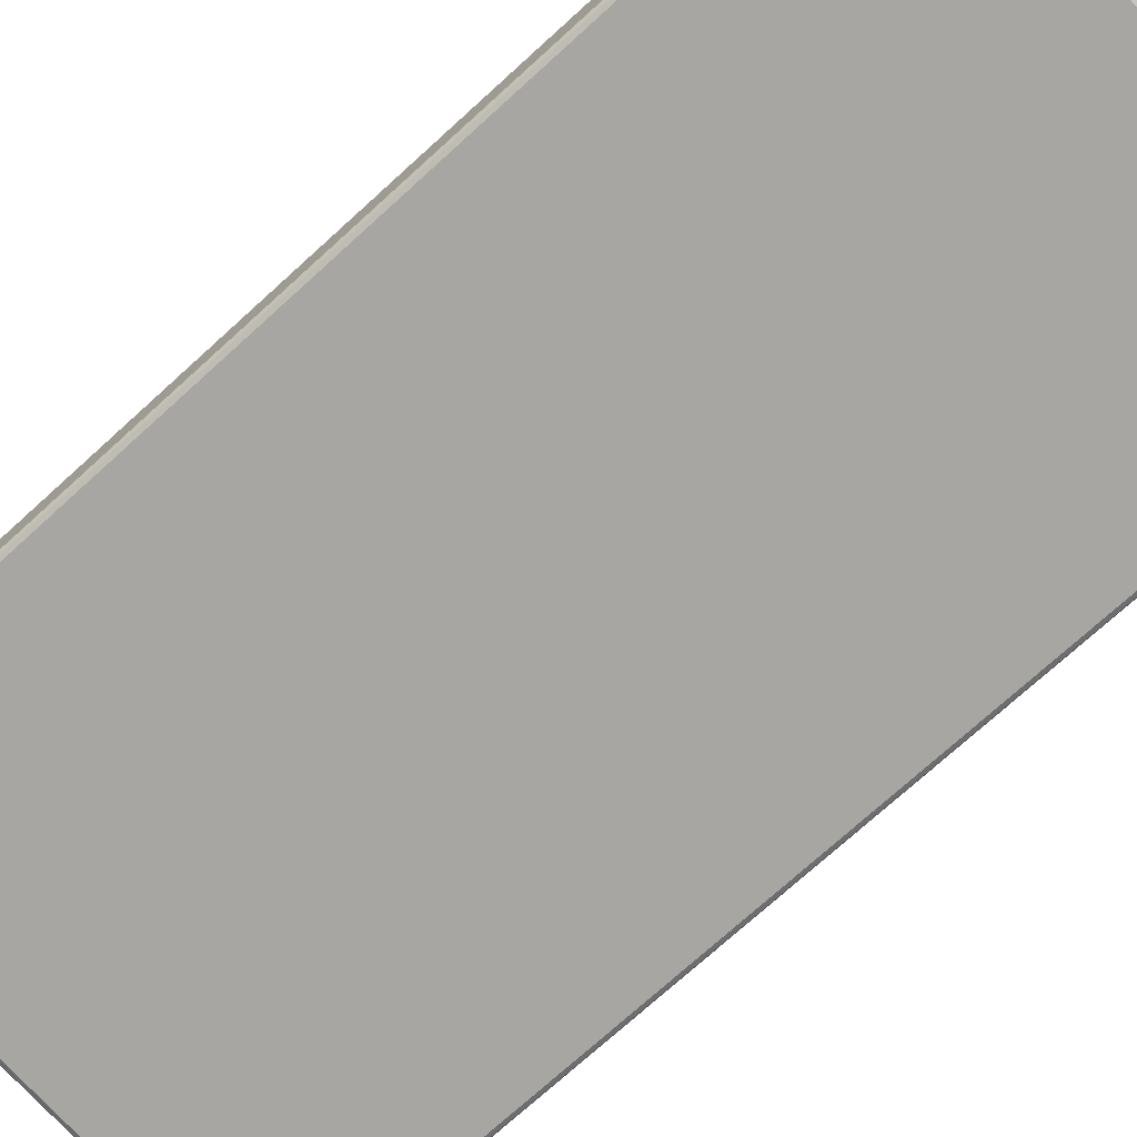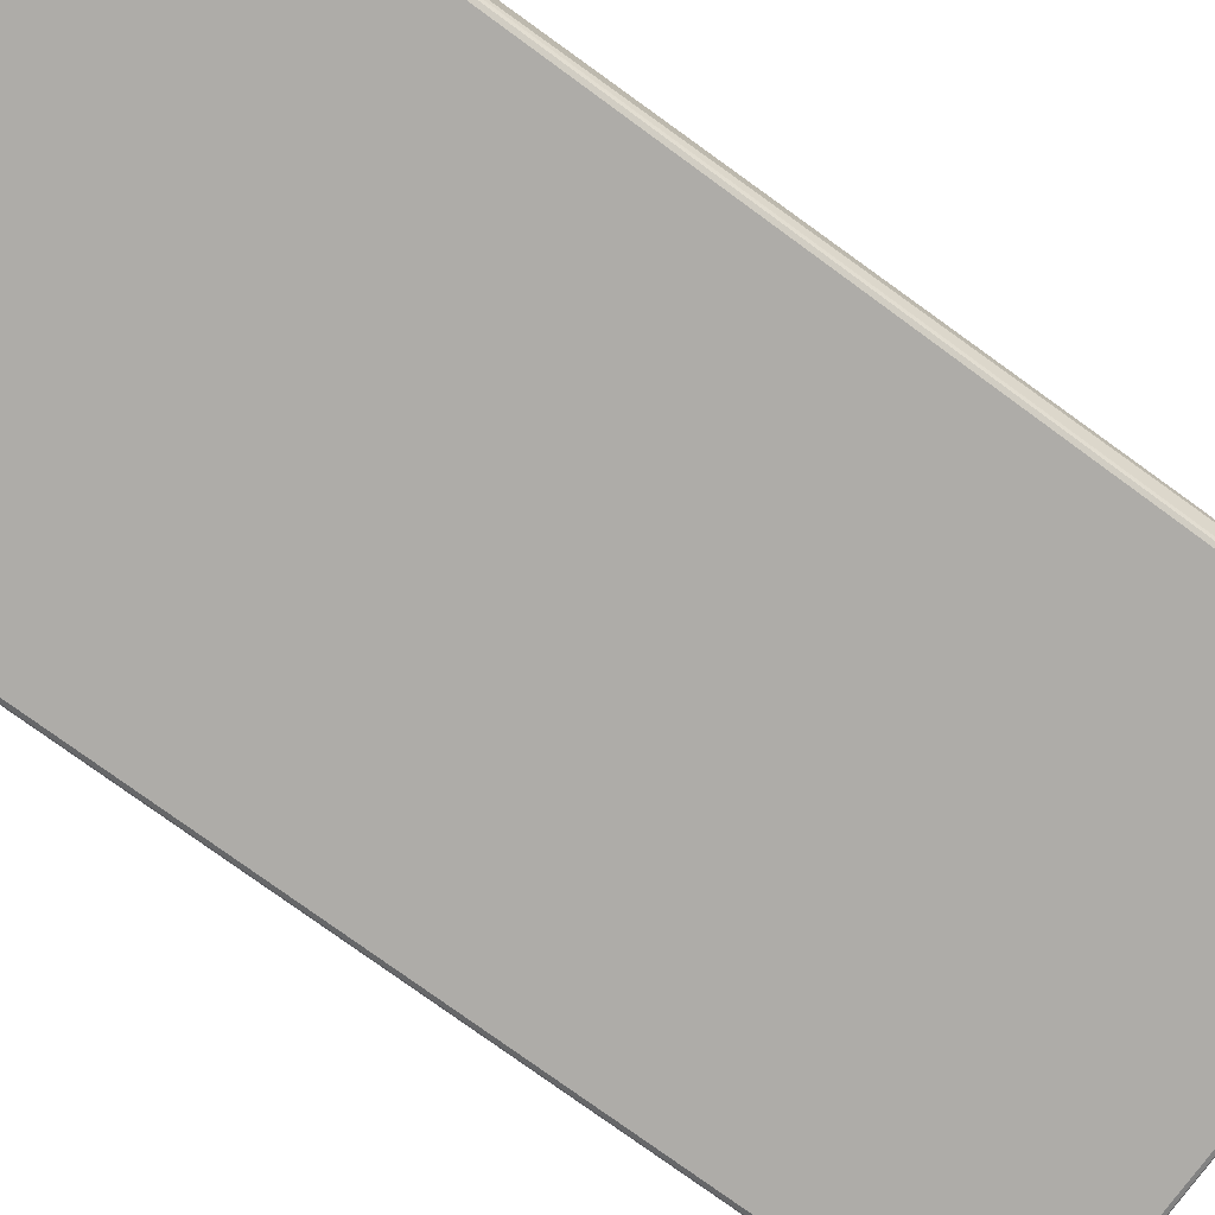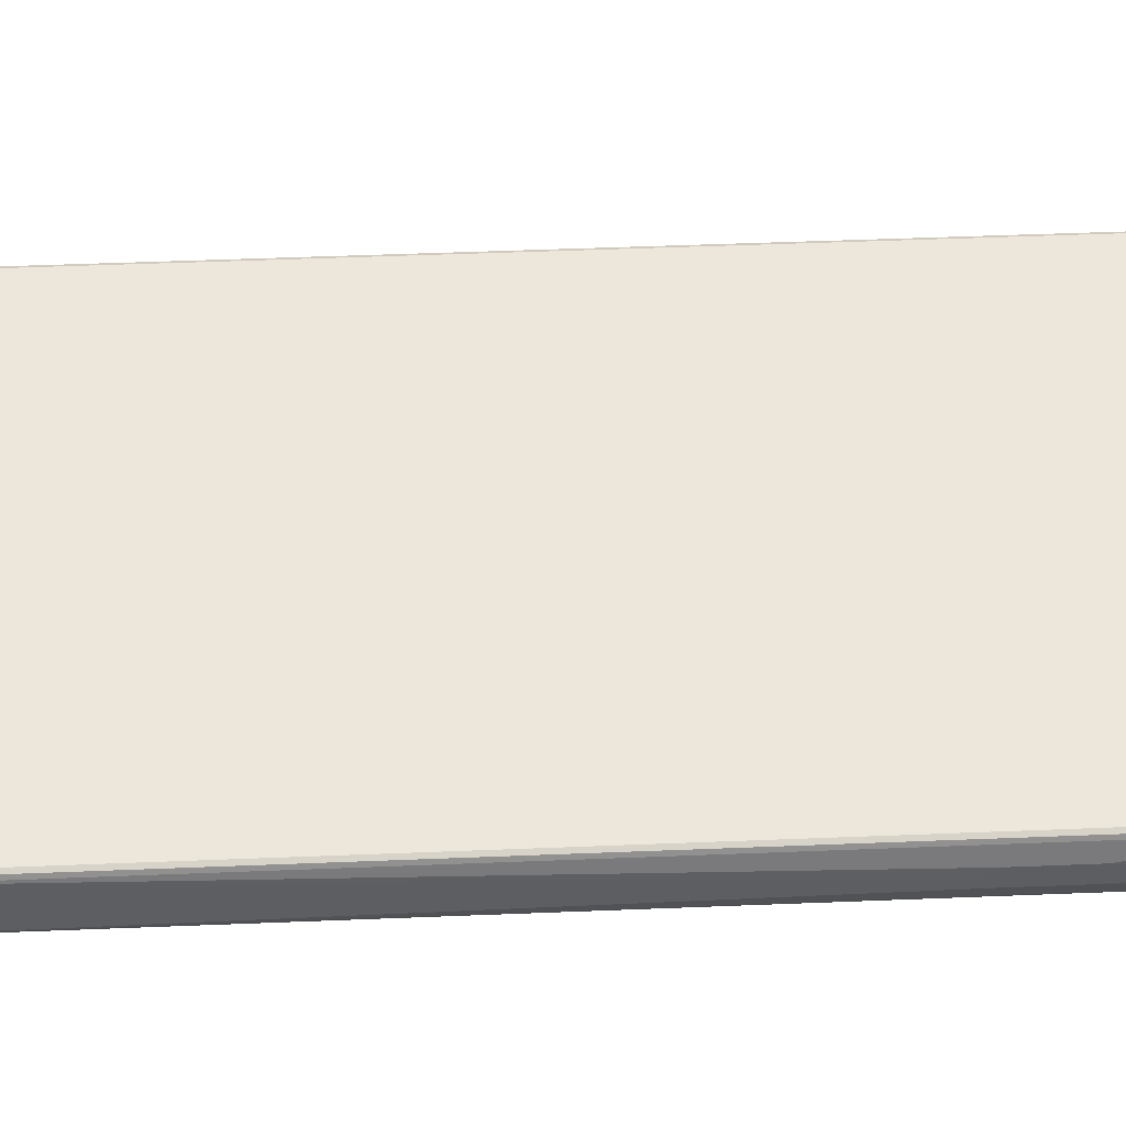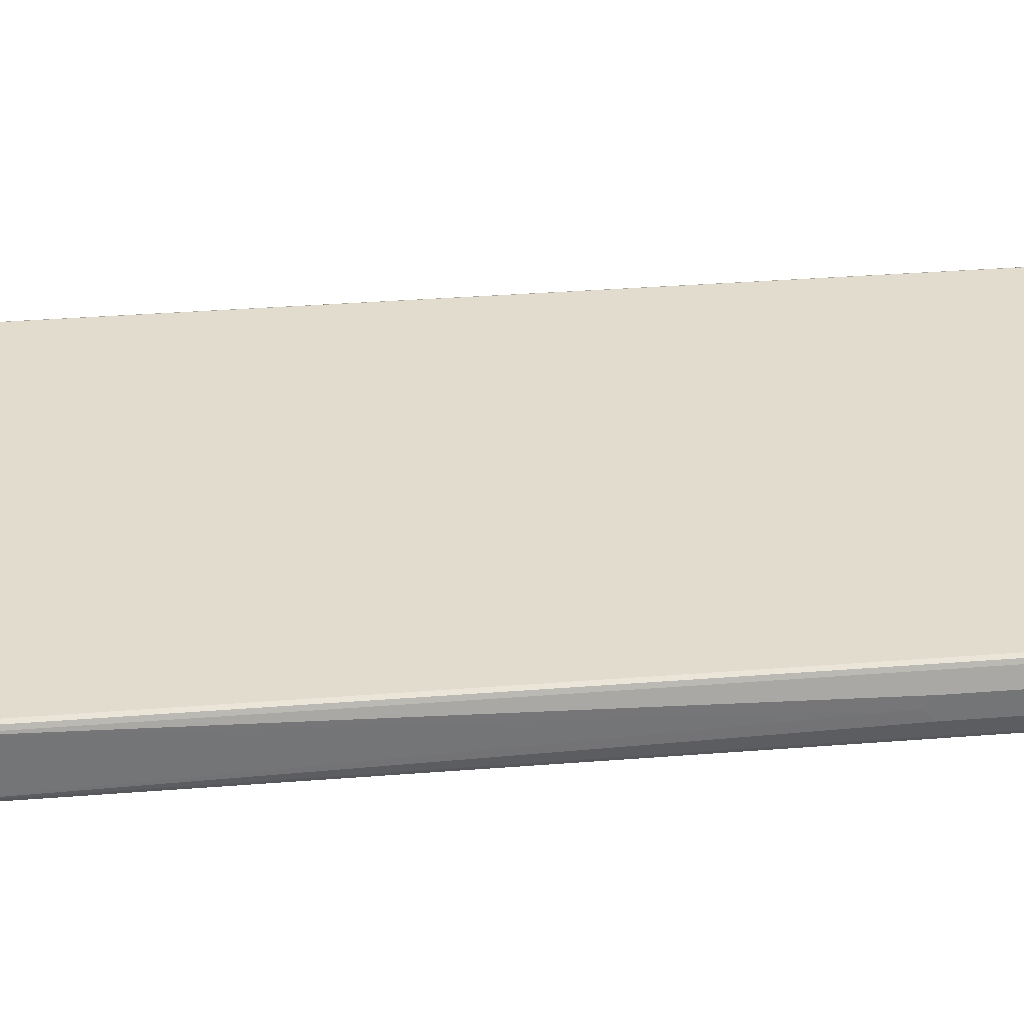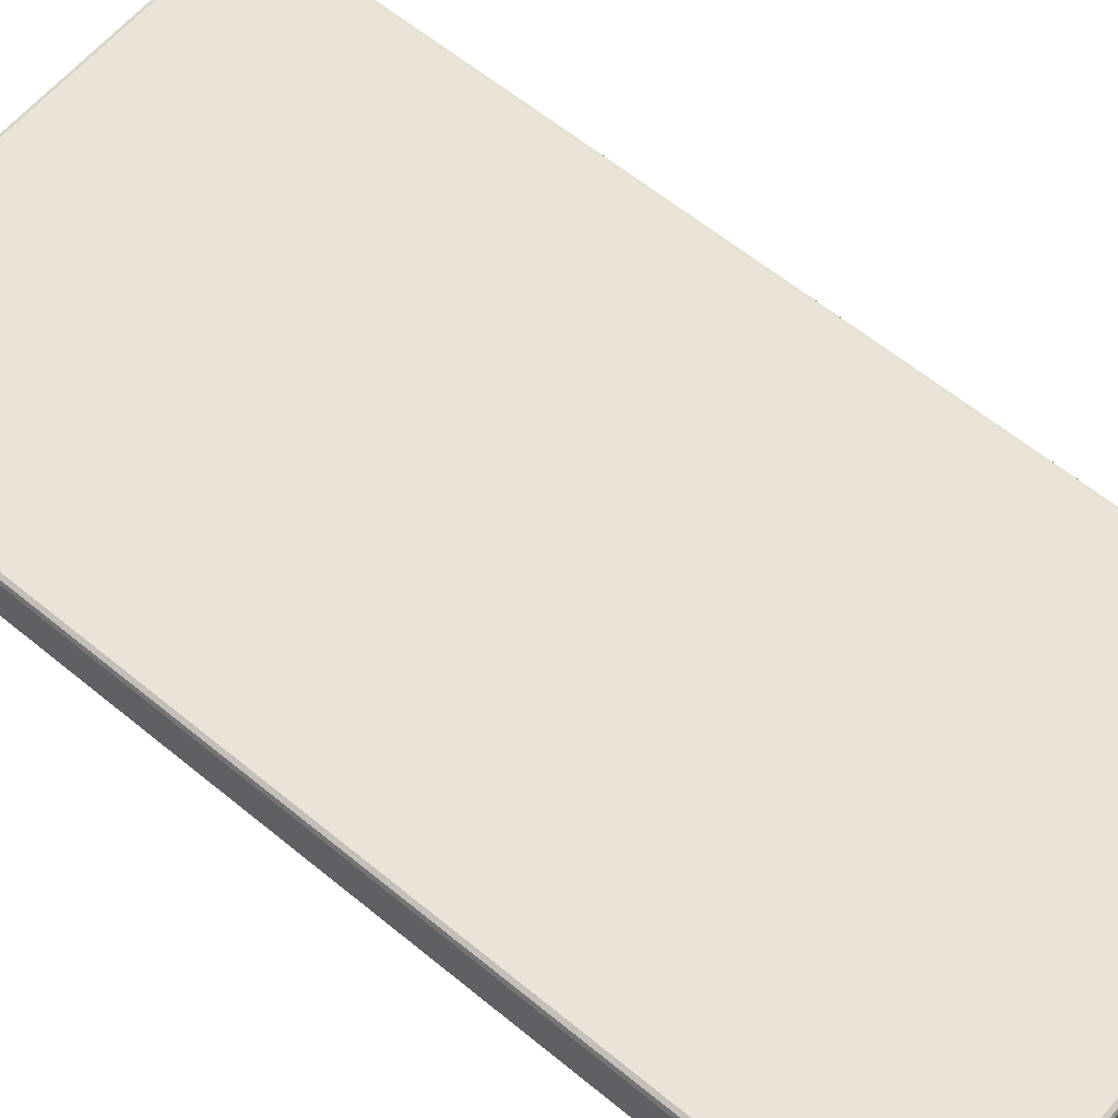
<metadata>
{"format":"obj","ext":"obj","renderer":"f3d","projection":"perspective","resolution":1024,"background":"white","views":[{"elev":-74.2,"azim":-47.8,"up":"+Z"},{"elev":-76.9,"azim":53.9,"up":"+Z"},{"elev":50.5,"azim":87.5,"up":"+Z"},{"elev":34.0,"azim":83.9,"up":"+Z"},{"elev":61.1,"azim":-50.0,"up":"+Z"}]}
</metadata>
<code>
v -0.4667 -0.7845 -0.04964
v -0.4634 -0.7811 -0.05627
v -0.4535 -0.8109 -0.05627
v -0.4568 -0.8142 -0.04964
v -0.4667 -0.7845 0.04964
v -0.4667 0.7845 -0.04964
v -0.4568 -0.7845 -0.05958
v -0.4634 0.7877 -0.05627
v -0.4501 -0.8274 -0.05296
v -0.4468 -0.8142 -0.05958
v -0.4452 -0.8226 -0.05793
v -0.4253 -0.8623 -0.05793
v -0.4402 -0.8472 -0.05296
v -0.4535 -0.8208 -0.04633
v -0.4568 -0.8142 0.04964
v -0.4535 -0.8208 0.05296
v -0.4634 -0.7911 0.05296
v -0.4617 -0.7893 0.0571
v -0.4634 -0.7845 0.05627
v -0.4667 0.7845 0.04964
v -0.4568 0.8142 -0.04964
v -0.4535 0.8176 -0.05627
v -0.4568 0.7845 -0.05958
v -0.427 -0.8539 -0.05958
v -0.417 -0.8639 -0.05958
v -0.4154 -0.8721 -0.05793
v -0.4203 -0.8771 -0.05296
v -0.4303 -0.8671 -0.05296
v -0.4402 -0.8472 0.04633
v -0.4517 -0.8192 0.0571
v -0.4336 -0.8605 0.05296
v -0.4419 -0.839 0.0571
v -0.4568 -0.7845 0.05958
v -0.4634 0.7845 0.05627
v -0.4642 0.7893 0.05461
v -0.4543 0.8192 0.05461
v -0.4568 0.8142 0.04964
v -0.4535 0.8208 -0.04964
v -0.4468 0.8142 -0.05958
v -0.4402 0.8472 -0.04964
v -0.4419 0.8415 -0.05461
v -0.4435 0.8374 -0.05627
v -0.4071 -0.8737 -0.05958
v -0.3956 -0.8821 -0.05793
v -0.3939 -0.8904 -0.04633
v -0.4203 -0.8771 0.04633
v -0.3807 -0.897 -0.05296
v -0.4303 -0.8671 0.04633
v -0.4468 -0.8142 0.05958
v -0.4237 -0.8705 0.05296
v -0.4319 -0.8589 0.0571
v -0.427 -0.8539 0.05958
v -0.4568 0.7845 0.05958
v -0.4535 0.8142 0.05627
v -0.4481 0.8242 0.0571
v -0.4443 0.839 0.05461
v -0.4402 0.8472 0.04964
v -0.4369 0.834 -0.05958
v -0.4237 0.8705 -0.04964
v -0.422 0.8714 -0.05461
v -0.4237 0.8671 -0.05627
v -0.4369 0.8453 -0.0571
v -0.3872 -0.8837 -0.05958
v -0.3674 -0.8936 -0.05958
v -0.3939 -0.8904 0.05296
v -0.4137 -0.8803 0.05296
v -0.364 -0.9002 -0.05627
v -0.3426 -0.9086 -0.05461
v -0.3376 -0.9136 -0.04964
v -0.3674 -0.9036 -0.04964
v -0.4121 -0.8787 0.0571
v -0.422 -0.8689 0.0571
v -0.417 -0.8639 0.05958
v -0.4468 0.8142 0.05958
v -0.4381 0.844 0.0571
v -0.4245 0.8689 0.05461
v -0.4237 0.8705 0.04964
v -0.417 0.8639 -0.05958
v -0.4005 0.887 -0.04964
v -0.3922 0.8912 -0.05461
v -0.3972 0.885 -0.0571
v -0.3376 -0.9036 -0.05958
v -0.3922 -0.8887 0.0571
v -0.3674 -0.9036 0.04964
v -0.374 -0.9002 0.05296
v -0.3723 -0.8986 0.0571
v -0.3342 -0.9102 -0.05627
v -0.3376 -0.9136 0.04964
v 0.3376 -0.9136 -0.04964
v -0.4071 -0.8737 0.05958
v -0.3872 -0.8837 0.05958
v -0.4369 0.834 0.05958
v -0.417 0.8639 0.05958
v -0.4203 0.8705 0.05627
v -0.3947 0.8887 0.05461
v -0.4005 0.887 0.04964
v -0.3872 0.8837 -0.05958
v -0.3939 0.8904 -0.04964
v -0.3939 0.8904 0.04964
v -0.3674 0.9036 0.04964
v -0.3674 0.9036 -0.04964
v -0.3723 0.9011 -0.05461
v -0.3773 0.8948 -0.0571
v -0.3674 0.8936 -0.05958
v 0.3376 -0.9036 -0.05958
v -0.3442 -0.9102 0.05296
v -0.3426 -0.9086 0.0571
v -0.3674 -0.8936 0.05958
v 0.3409 -0.9102 -0.05627
v 0.3376 -0.9136 0.04964
v 0.3426 -0.9111 0.05461
v -0.3376 -0.9102 0.05627
v 0.3674 -0.9036 -0.04964
v -0.3872 0.8837 0.05958
v -0.3984 0.8837 0.0571
v -0.3905 0.8904 0.05627
v -0.3707 0.9002 0.05627
v -0.3277 0.9136 0.04964
v -0.3277 0.9136 -0.04964
v -0.3326 0.9111 -0.05461
v -0.3674 0.9002 -0.05627
v -0.3277 0.9036 -0.05958
v 0.3674 -0.8936 -0.05958
v 0.3376 -0.9102 0.05627
v 0.3376 -0.9036 0.05958
v -0.3376 -0.9036 0.05958
v 0.3707 -0.9002 -0.05627
v 0.3674 -0.9036 0.04964
v 0.3723 -0.9011 0.05461
v 0.3947 -0.8887 -0.05461
v 0.3939 -0.8904 -0.04964
v 0.3922 -0.8912 0.05461
v -0.3674 0.8936 0.05958
v -0.331 0.9102 0.05627
v 0.3177 0.9136 0.04964
v 0.3177 0.9136 -0.04964
v 0.3177 0.9102 -0.05627
v -0.3277 0.9102 -0.05627
v 0.3227 0.9086 -0.0571
v 0.3177 0.9036 -0.05958
v 0.3872 -0.8837 -0.05958
v 0.3674 -0.9002 0.05627
v 0.3674 -0.8936 0.05958
v 0.3905 -0.8904 -0.05627
v 0.3773 -0.8948 0.0571
v 0.3972 -0.885 0.0571
v 0.3984 -0.8837 -0.0571
v 0.4005 -0.887 -0.04964
v 0.3939 -0.8904 0.04964
v 0.4005 -0.887 0.04964
v -0.3277 0.9036 0.05958
v 0.3144 0.9102 0.05627
v 0.3574 0.9036 0.04964
v 0.3574 0.9036 -0.04964
v 0.3624 0.8986 -0.0571
v 0.3574 0.8936 -0.05958
v 0.427 -0.844 -0.05958
v 0.4183 -0.8639 -0.0571
v 0.3872 -0.8837 0.05958
v 0.4104 -0.8771 0.04964
v 0.417 -0.8651 0.0571
v 0.427 -0.844 0.05958
v 0.4104 -0.8771 -0.04964
v 0.3177 0.9036 0.05958
v 0.3542 0.9002 0.05627
v 0.3707 0.897 0.05296
v 0.3839 0.8904 -0.05296
v 0.364 0.9002 -0.05296
v 0.3823 0.8887 -0.0571
v 0.3773 0.8837 -0.05958
v 0.4282 -0.8539 -0.0571
v 0.4468 -0.8043 -0.05958
v 0.4481 -0.8142 -0.0571
v 0.4303 -0.8573 -0.04964
v 0.4303 -0.8573 0.04964
v 0.427 -0.8551 0.0571
v 0.4336 -0.8472 0.05627
v 0.4535 -0.8075 0.05627
v 0.4468 -0.8043 0.05958
v 0.3574 0.8936 0.05958
v 0.3658 0.892 0.05793
v 0.3823 0.8887 0.05461
v 0.3905 0.887 0.05296
v 0.3839 0.8904 0.04633
v 0.3905 0.887 -0.04633
v 0.4137 0.8705 -0.05296
v 0.4121 0.8689 -0.0571
v 0.4071 0.8639 -0.05958
v 0.4344 -0.849 -0.05461
v 0.4535 -0.8043 -0.05627
v 0.4468 0.7943 -0.05958
v 0.4543 -0.8093 -0.05461
v 0.4402 -0.8374 -0.04964
v 0.4402 -0.8374 0.04964
v 0.4319 -0.8514 0.05461
v 0.4535 -0.8109 0.04964
v 0.4568 -0.8043 0.04964
v 0.4535 0.7911 0.05627
v 0.4468 0.7943 0.05958
v 0.3773 0.8837 0.05958
v 0.3856 0.8821 0.05793
v 0.4203 0.8671 0.05296
v 0.4203 0.8671 -0.04633
v 0.4237 0.8605 -0.05296
v 0.422 0.8589 -0.0571
v 0.417 0.8539 -0.05958
v 0.4535 0.7943 -0.05627
v 0.4369 0.8242 -0.05958
v 0.4419 0.8292 -0.0571
v 0.4517 0.7993 -0.0571
v 0.4568 -0.8043 -0.04964
v 0.4667 0.4368 0
v 0.4667 0.4568 0.01985
v 0.4568 0.7943 0.04964
v 0.4402 0.8374 0.05296
v 0.4419 0.8292 0.05461
v 0.4435 0.8208 0.05627
v 0.4369 0.8242 0.05958
v 0.4071 0.8639 0.05958
v 0.4154 0.8623 0.05793
v 0.4402 0.8374 -0.04633
v 0.4435 0.8308 -0.05296
v 0.4535 0.8009 -0.05296
v 0.4568 0.7943 -0.04964
v 0.4667 0.4568 -0.01985
v 0.4667 0.5759 0.01985
v 0.4667 0.7149 0
v 0.4468 0.8242 0.04964
v 0.4352 0.8324 0.05793
v 0.417 0.8539 0.05958
v 0.4468 0.8242 -0.04964
v 0.4667 0.7149 -0.009927
v 0.4667 0.5659 -0.01985
f 1 2 3
f 141 147 144
f 139 156 140
f 139 155 156
f 139 154 155
f 137 139 138
f 136 139 137
f 136 154 139
f 135 154 136
f 135 153 154
f 135 165 153
f 135 152 165
f 141 157 158
f 134 164 152
f 132 150 146
f 132 149 150
f 131 149 132
f 131 150 149
f 131 148 150
f 130 148 131
f 130 147 148
f 130 144 147
f 129 146 145
f 129 132 146
f 129 145 142
f 134 151 164
f 141 158 147
f 142 145 143
f 143 146 159
f 157 173 171
f 157 172 173
f 157 171 158
f 156 169 170
f 155 169 156
f 155 167 169
f 155 168 167
f 154 168 155
f 154 167 168
f 153 167 154
f 153 184 167
f 153 166 184
f 153 165 166
f 152 180 165
f 152 164 180
f 148 160 150
f 148 163 160
f 147 158 163
f 147 163 148
f 146 162 159
f 146 161 162
f 146 175 161
f 146 160 175
f 146 150 160
f 143 145 146
f 128 132 129
f 127 144 130
f 124 143 125
f 124 142 143
f 105 123 127
f 104 138 122
f 104 121 138
f 103 121 104
f 102 121 103
f 102 138 121
f 102 120 138
f 101 120 102
f 101 119 120
f 100 119 101
f 100 118 119
f 100 134 118
f 100 117 134
f 95 100 99
f 95 117 100
f 95 116 117
f 95 99 96
f 94 115 116
f 93 115 94
f 93 114 115
f 89 128 110
f 89 113 128
f 89 127 113
f 89 109 127
f 88 107 106
f 105 127 109
f 158 171 174
f 107 112 124
f 107 125 126
f 123 144 127
f 123 141 144
f 122 139 140
f 122 138 139
f 120 136 137
f 120 137 138
f 119 136 120
f 118 136 119
f 118 135 136
f 118 152 135
f 118 134 152
f 117 151 134
f 117 133 151
f 114 116 115
f 114 117 116
f 114 133 117
f 113 132 128
f 113 131 132
f 113 130 131
f 113 127 130
f 111 124 112
f 111 142 124
f 111 129 142
f 110 129 111
f 110 128 129
f 107 124 125
f 158 174 163
f 160 163 174
f 160 174 175
f 206 209 208
f 205 209 206
f 204 209 205
f 204 222 209
f 204 221 222
f 203 221 204
f 202 221 203
f 202 215 221
f 202 220 215
f 200 220 201
f 200 219 220
f 198 218 199
f 198 217 218
f 198 216 217
f 198 215 216
f 198 214 215
f 197 226 214
f 197 213 226
f 197 212 213
f 197 211 212
f 192 194 193
f 192 196 194
f 192 197 196
f 192 211 197
f 191 210 207
f 207 210 223
f 191 209 210
f 207 223 224
f 209 223 210
f 222 231 224
f 219 230 220
f 218 220 230
f 218 229 220
f 216 218 217
f 215 222 221
f 215 231 222
f 215 228 231
f 215 218 216
f 215 229 218
f 215 220 229
f 214 228 215
f 214 231 228
f 214 224 231
f 214 232 224
f 214 227 232
f 214 226 227
f 212 226 213
f 212 227 226
f 212 232 227
f 212 233 232
f 212 225 233
f 211 225 212
f 211 233 225
f 211 224 233
f 209 222 223
f 88 112 107
f 191 208 209
f 190 224 211
f 173 190 192
f 172 207 190
f 172 191 207
f 172 190 173
f 171 192 189
f 171 173 192
f 171 189 174
f 169 188 170
f 169 187 188
f 167 187 169
f 167 186 187
f 167 203 186
f 167 185 203
f 167 183 185
f 167 184 183
f 166 183 184
f 166 182 183
f 165 182 166
f 165 181 182
f 165 180 181
f 162 178 179
f 162 177 178
f 162 176 177
f 161 176 162
f 161 175 176
f 174 189 192
f 190 211 192
f 174 192 193
f 174 194 175
f 190 207 224
f 187 206 188
f 187 205 206
f 187 204 205
f 186 204 187
f 186 203 204
f 183 203 185
f 183 202 203
f 183 220 202
f 183 201 220
f 182 201 183
f 181 201 182
f 180 201 181
f 180 200 201
f 178 199 179
f 178 198 199
f 178 214 198
f 178 197 214
f 178 196 197
f 178 194 196
f 176 195 177
f 175 195 176
f 175 177 195
f 175 178 177
f 175 194 178
f 174 193 194
f 88 111 112
f 88 110 111
f 86 126 108
f 21 37 36
f 20 36 37
f 20 35 36
f 20 34 35
f 18 30 33
f 18 34 19
f 18 53 34
f 18 33 53
f 16 32 30
f 16 51 32
f 16 31 51
f 16 48 31
f 16 29 48
f 16 18 17
f 16 30 18
f 13 16 14
f 13 29 16
f 13 48 29
f 13 28 48
f 12 28 13
f 12 27 28
f 12 26 27
f 12 43 26
f 12 25 43
f 12 24 25
f 21 36 38
f 10 12 11
f 21 38 22
f 22 38 40
f 33 108 126
f 33 91 108
f 33 90 91
f 33 73 90
f 33 52 73
f 33 49 52
f 32 52 49
f 32 51 52
f 31 50 51
f 31 48 50
f 30 32 49
f 30 49 33
f 27 47 45
f 27 44 47
f 27 48 28
f 27 46 48
f 27 65 46
f 27 45 65
f 26 44 27
f 26 63 44
f 26 43 63
f 22 58 39
f 22 42 58
f 22 41 42
f 22 40 41
f 22 39 23
f 33 126 125
f 10 24 12
f 7 24 10
f 5 19 34
f 5 18 19
f 5 17 18
f 5 16 17
f 5 15 16
f 4 16 15
f 4 14 16
f 4 13 14
f 4 9 13
f 3 13 9
f 3 12 13
f 3 11 12
f 3 10 11
f 3 7 10
f 3 9 4
f 2 23 7
f 2 8 23
f 2 7 3
f 1 8 2
f 1 6 8
f 1 20 6
f 1 5 20
f 1 15 5
f 1 4 15
f 1 3 4
f 5 34 20
f 8 22 23
f 6 20 37
f 6 21 22
f 7 25 24
f 7 43 25
f 7 63 43
f 7 64 63
f 7 82 64
f 7 105 82
f 7 123 105
f 7 141 123
f 7 157 141
f 7 172 157
f 7 191 172
f 7 208 191
f 7 206 208
f 7 188 206
f 7 170 188
f 7 156 170
f 7 140 156
f 7 122 140
f 7 104 122
f 7 97 104
f 7 78 97
f 7 58 78
f 7 39 58
f 7 23 39
f 6 22 8
f 6 37 21
f 222 224 223
f 33 125 143
f 33 159 162
f 71 83 91
f 71 73 72
f 71 90 73
f 69 110 88
f 69 89 110
f 69 109 89
f 69 87 109
f 69 84 70
f 69 88 84
f 68 87 69
f 65 86 83
f 65 85 86
f 65 84 85
f 65 71 66
f 65 83 71
f 64 87 67
f 64 82 87
f 61 78 62
f 61 81 78
f 60 81 61
f 60 80 81
f 60 79 80
f 59 79 60
f 59 96 79
f 59 77 96
f 71 91 90
f 58 62 78
f 75 93 94
f 75 92 93
f 86 107 126
f 85 107 86
f 85 106 107
f 84 106 85
f 84 88 106
f 83 108 91
f 83 86 108
f 82 109 87
f 82 105 109
f 81 104 97
f 81 103 104
f 81 102 103
f 80 102 81
f 80 101 102
f 80 100 101
f 80 99 100
f 80 98 99
f 79 98 80
f 79 99 98
f 79 96 99
f 78 81 97
f 76 96 77
f 76 95 96
f 76 116 95
f 76 94 116
f 75 94 76
f 33 143 159
f 57 76 77
f 56 75 76
f 40 57 77
f 36 40 38
f 36 57 40
f 36 56 57
f 36 75 56
f 36 55 75
f 36 54 55
f 34 36 35
f 34 54 36
f 34 53 54
f 33 74 53
f 33 92 74
f 33 93 92
f 33 114 93
f 33 133 114
f 33 151 133
f 33 164 151
f 33 180 164
f 33 200 180
f 33 219 200
f 33 230 219
f 33 218 230
f 33 199 218
f 33 179 199
f 33 162 179
f 40 77 59
f 56 76 57
f 40 59 60
f 41 60 42
f 55 92 75
f 55 74 92
f 54 74 55
f 53 74 54
f 51 73 52
f 51 72 73
f 50 72 51
f 50 71 72
f 50 66 71
f 47 69 70
f 47 68 69
f 47 87 68
f 47 67 87
f 47 64 67
f 46 50 48
f 46 66 50
f 46 65 66
f 45 84 65
f 45 70 84
f 45 47 70
f 44 64 47
f 44 63 64
f 42 62 58
f 42 61 62
f 42 60 61
f 40 60 41
f 224 232 233

</code>
